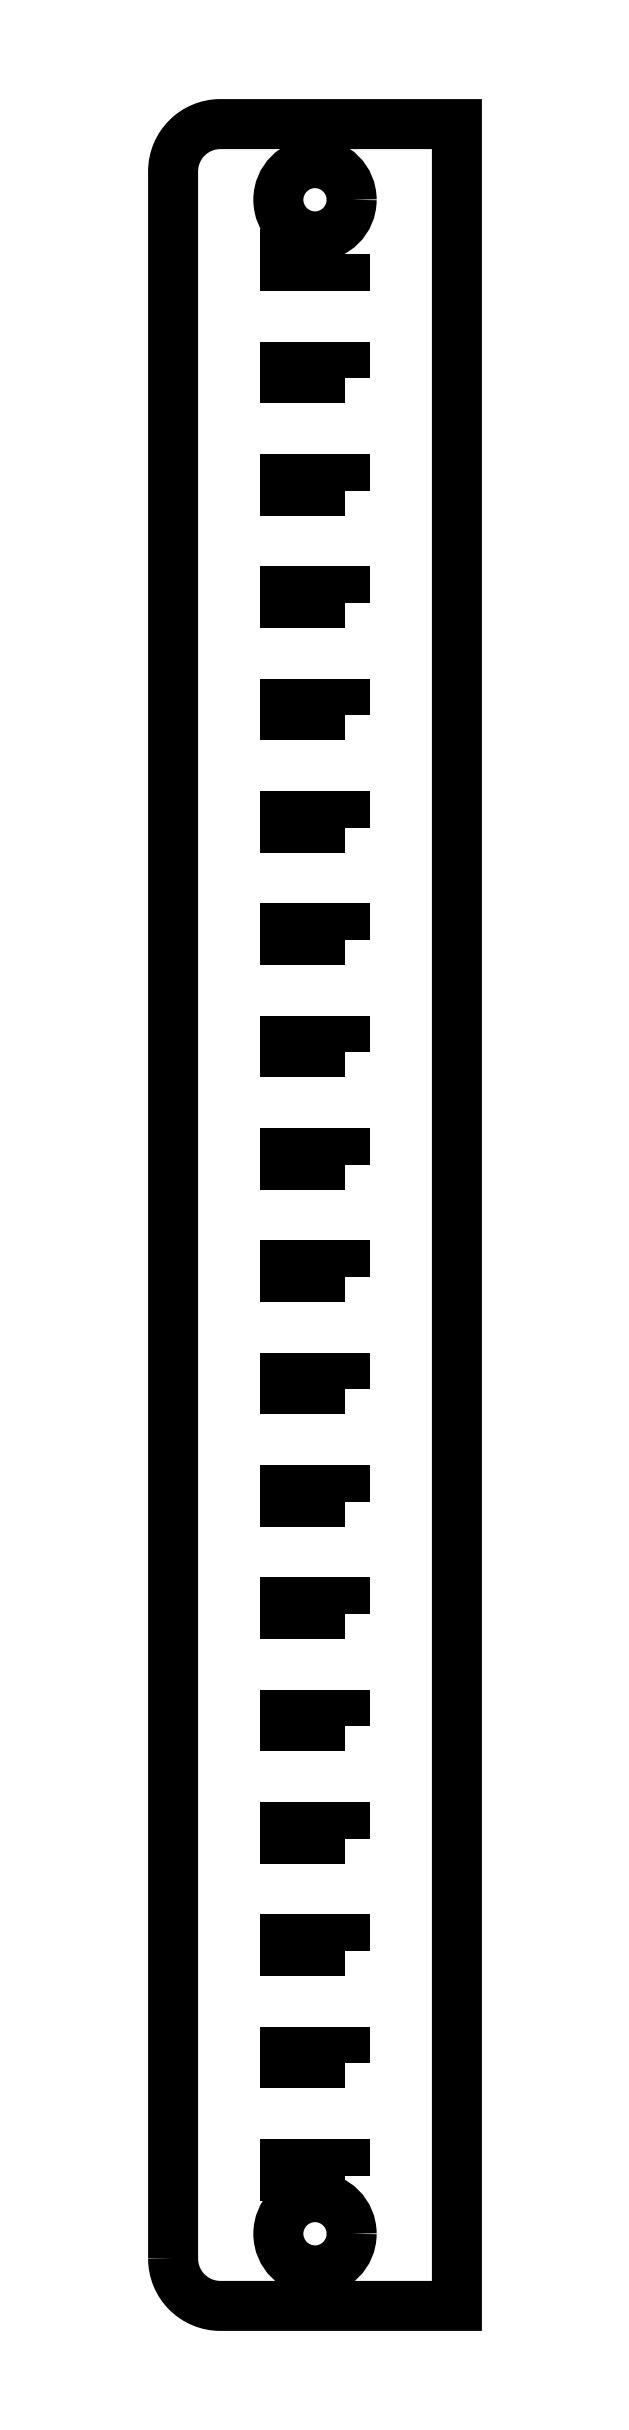
<metadata>
{"format":"dxf","ext":"dxf","renderer":"ezdxf+matplotlib","layout":"modelspace","background":"white","min_lineweight":24,"dpi":150}
</metadata>
<code>
0
SECTION
2
ENTITIES
0
CIRCLE
8
0
10
0
20
-7.396e-31
30
0
40
3.1
210
0
220
-0
230
1
0
CIRCLE
8
0
10
0
20
-172
30
0
40
3.1
210
0
220
-0
230
1
0
LWPOLYLINE
8
0
90
4
70
1
43
0
10
2.5
20
-167.1
10
-2.5
20
-167.1
10
-2.5
20
-166.1
10
2.5
20
-166.1
0
LWPOLYLINE
8
0
90
4
70
1
43
0
10
2.5
20
-157.6
10
-2.5
20
-157.6
10
-2.5
20
-156.6
10
2.5
20
-156.6
0
LWPOLYLINE
8
0
90
4
70
1
43
0
10
2.5
20
-148.1
10
-2.5
20
-148.1
10
-2.5
20
-147.1
10
2.5
20
-147.1
0
LWPOLYLINE
8
0
90
4
70
1
43
0
10
2.5
20
-138.6
10
-2.5
20
-138.6
10
-2.5
20
-137.6
10
2.5
20
-137.6
0
LWPOLYLINE
8
0
90
4
70
1
43
0
10
2.5
20
-129.1
10
-2.5
20
-129.1
10
-2.5
20
-128.1
10
2.5
20
-128.1
0
LWPOLYLINE
8
0
90
4
70
1
43
0
10
2.5
20
-119.6
10
-2.5
20
-119.6
10
-2.5
20
-118.6
10
2.5
20
-118.6
0
LWPOLYLINE
8
0
90
4
70
1
43
0
10
2.5
20
-110.1
10
-2.5
20
-110.1
10
-2.5
20
-109.1
10
2.5
20
-109.1
0
LWPOLYLINE
8
0
90
4
70
1
43
0
10
2.5
20
-100.6
10
-2.5
20
-100.6
10
-2.5
20
-99.6
10
2.5
20
-99.6
0
LWPOLYLINE
8
0
90
4
70
1
43
0
10
2.5
20
-91.1
10
-2.5
20
-91.1
10
-2.5
20
-90.1
10
2.5
20
-90.1
0
LWPOLYLINE
8
0
90
4
70
1
43
0
10
2.5
20
-81.6
10
-2.5
20
-81.6
10
-2.5
20
-80.6
10
2.5
20
-80.6
0
LWPOLYLINE
8
0
90
4
70
1
43
0
10
2.5
20
-72.1
10
-2.5
20
-72.1
10
-2.5
20
-71.1
10
2.5
20
-71.1
0
LWPOLYLINE
8
0
90
4
70
1
43
0
10
2.5
20
-62.6
10
-2.5
20
-62.6
10
-2.5
20
-61.6
10
2.5
20
-61.6
0
LWPOLYLINE
8
0
90
4
70
1
43
0
10
2.5
20
-53.1
10
-2.5
20
-53.1
10
-2.5
20
-52.1
10
2.5
20
-52.1
0
LWPOLYLINE
8
0
90
4
70
1
43
0
10
2.5
20
-43.6
10
-2.5
20
-43.6
10
-2.5
20
-42.6
10
2.5
20
-42.6
0
LWPOLYLINE
8
0
90
4
70
1
43
0
10
2.5
20
-34.1
10
-2.5
20
-34.1
10
-2.5
20
-33.1
10
2.5
20
-33.1
0
LWPOLYLINE
8
0
90
4
70
1
43
0
10
2.5
20
-24.6
10
-2.5
20
-24.6
10
-2.5
20
-23.6
10
2.5
20
-23.6
0
LWPOLYLINE
8
0
90
4
70
1
43
0
10
2.5
20
-15.1
10
-2.5
20
-15.1
10
-2.5
20
-14.1
10
2.5
20
-14.1
0
LWPOLYLINE
8
0
90
4
70
1
43
0
10
2.5
20
-4.6
10
2.5
20
-5.6
10
-2.5
20
-5.6
10
-2.5
20
-4.6
0
LWPOLYLINE
8
0
90
6
70
1
43
0
10
-12
20
-174.1
42
0.4142
10
-8
20
-178.1
10
12
20
-178.1
10
12
20
6.4
10
-8
20
6.4
42
0.4142
10
-12
20
2.4
0
ENDSEC
0
EOF

</code>
